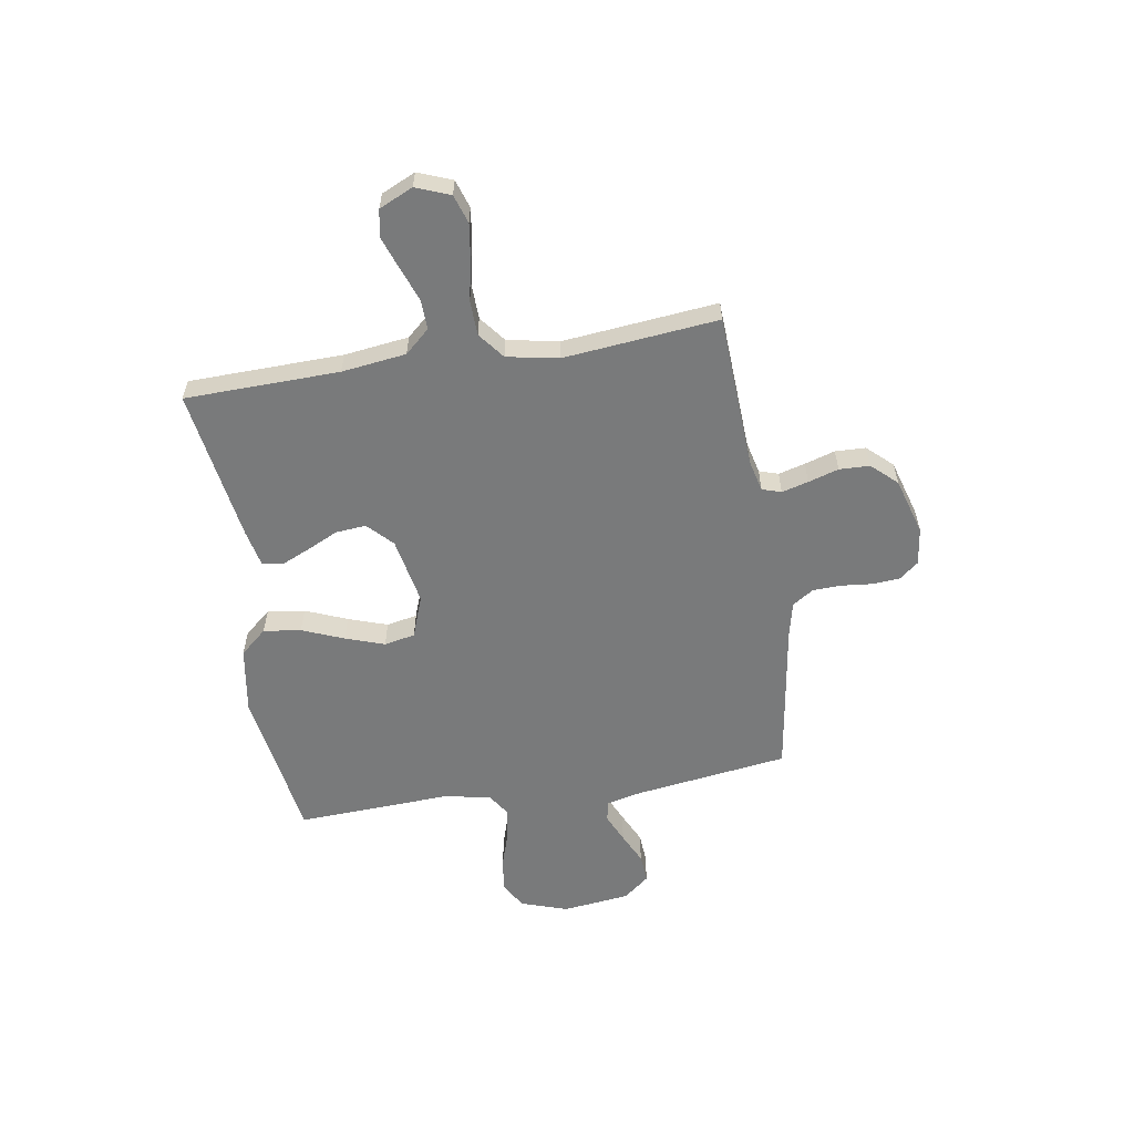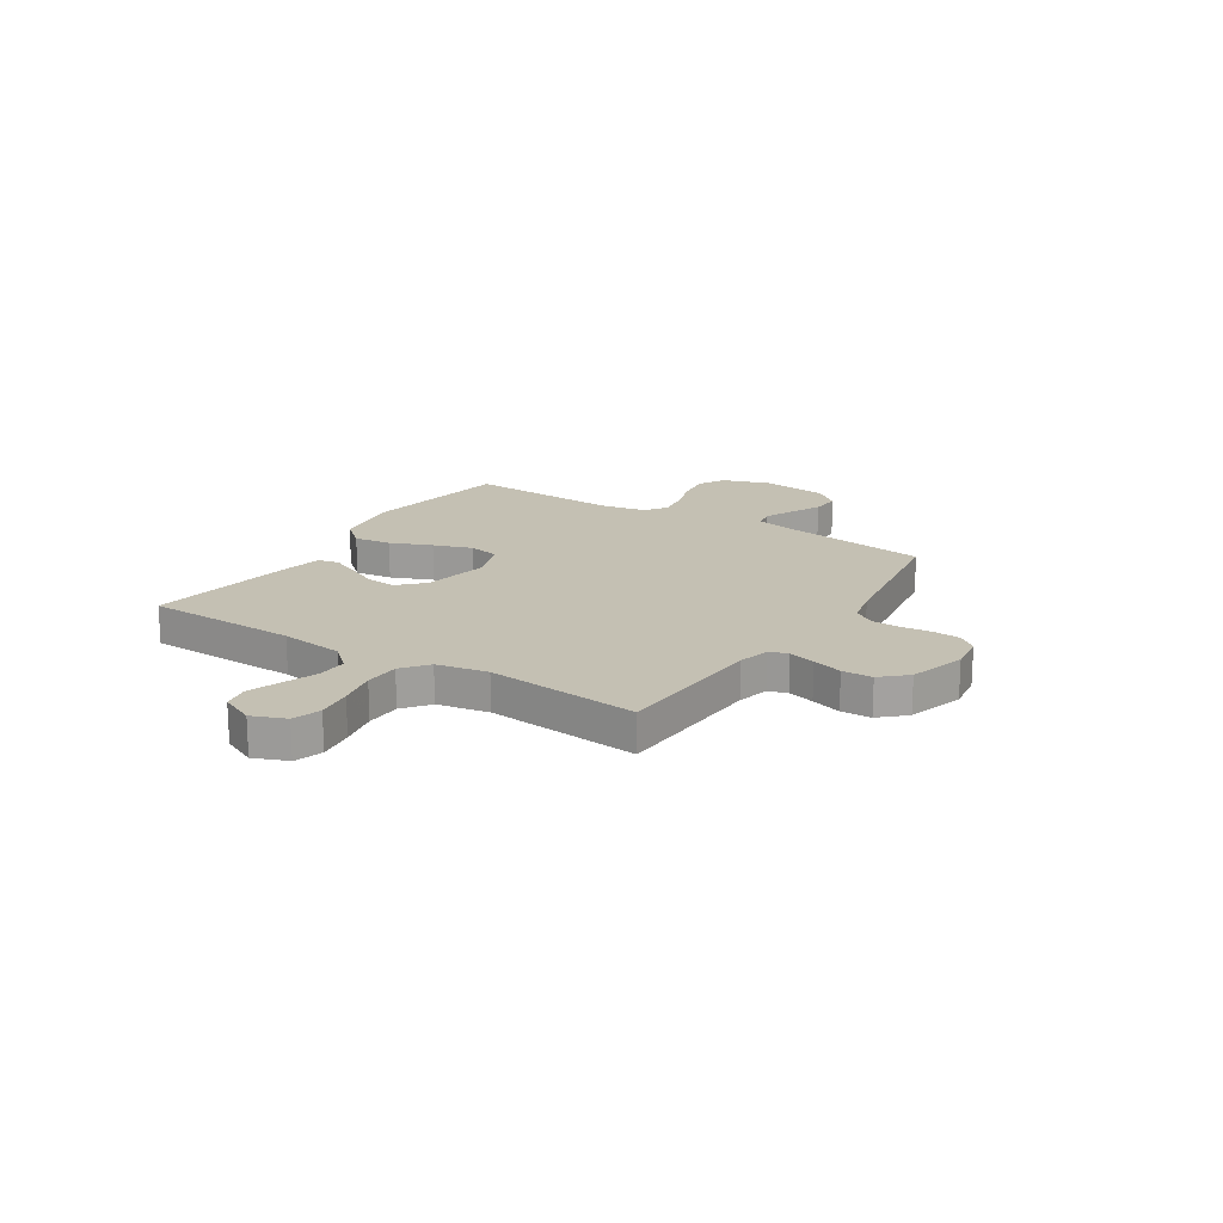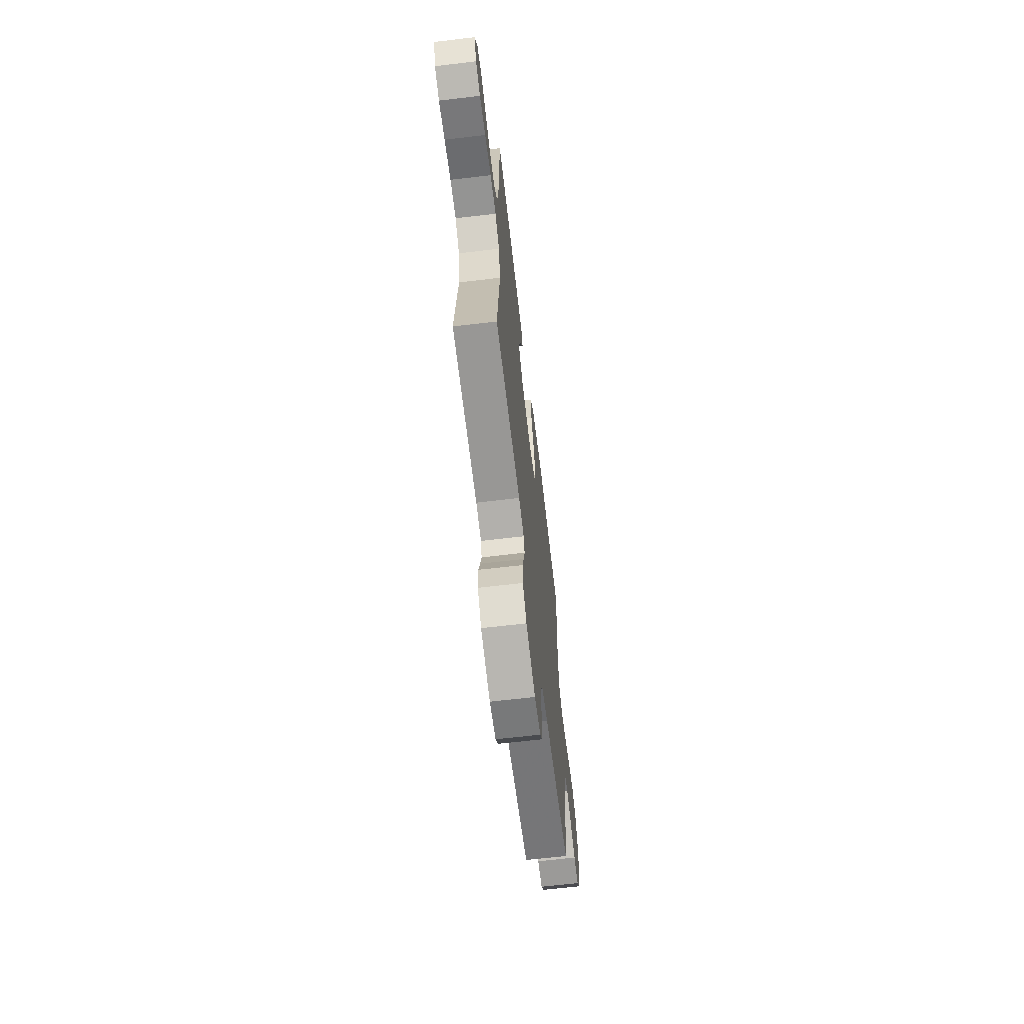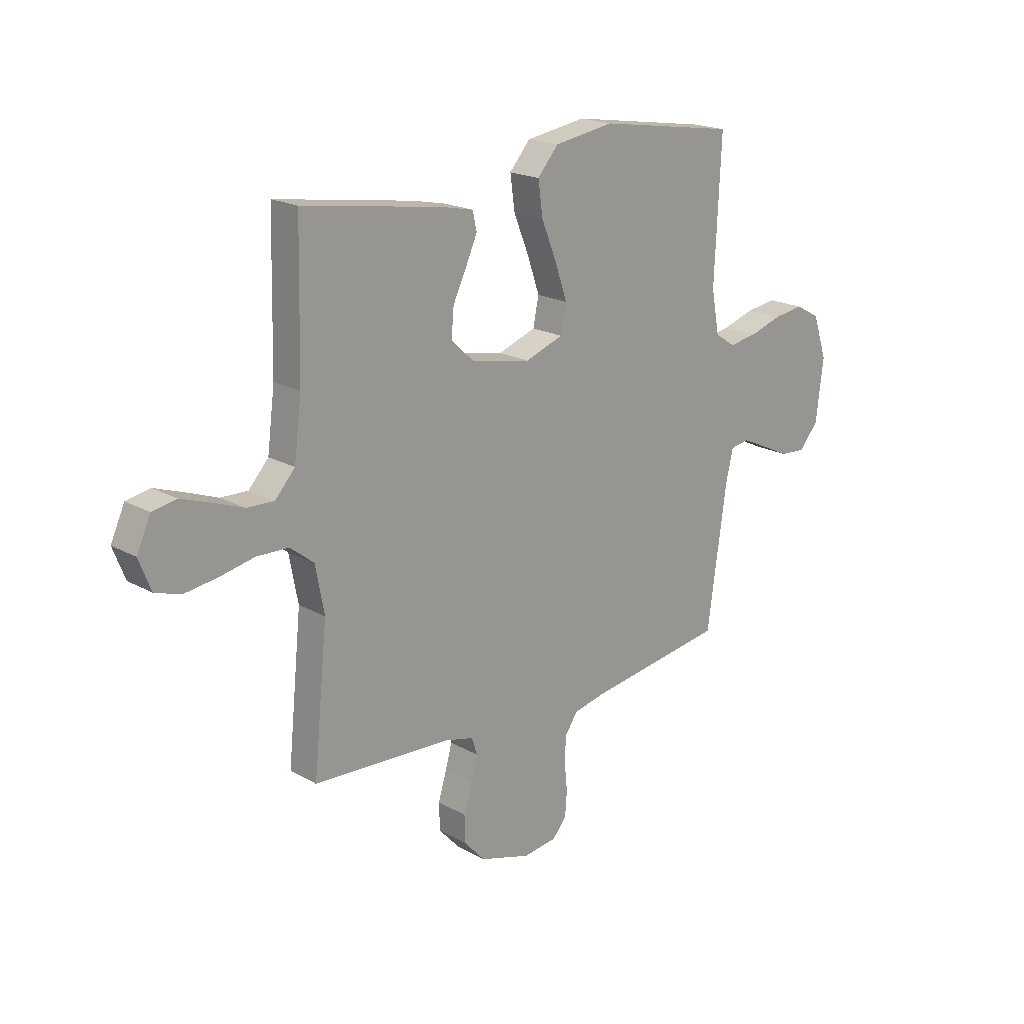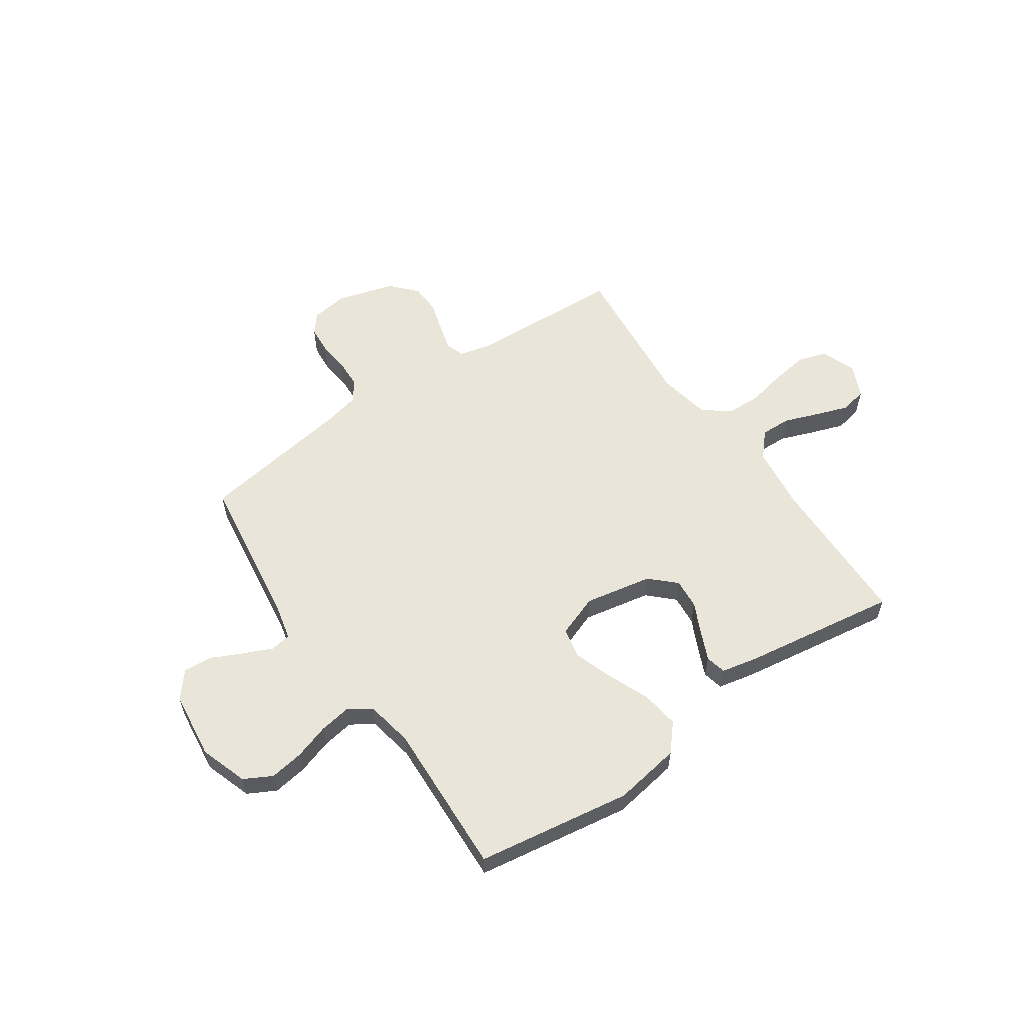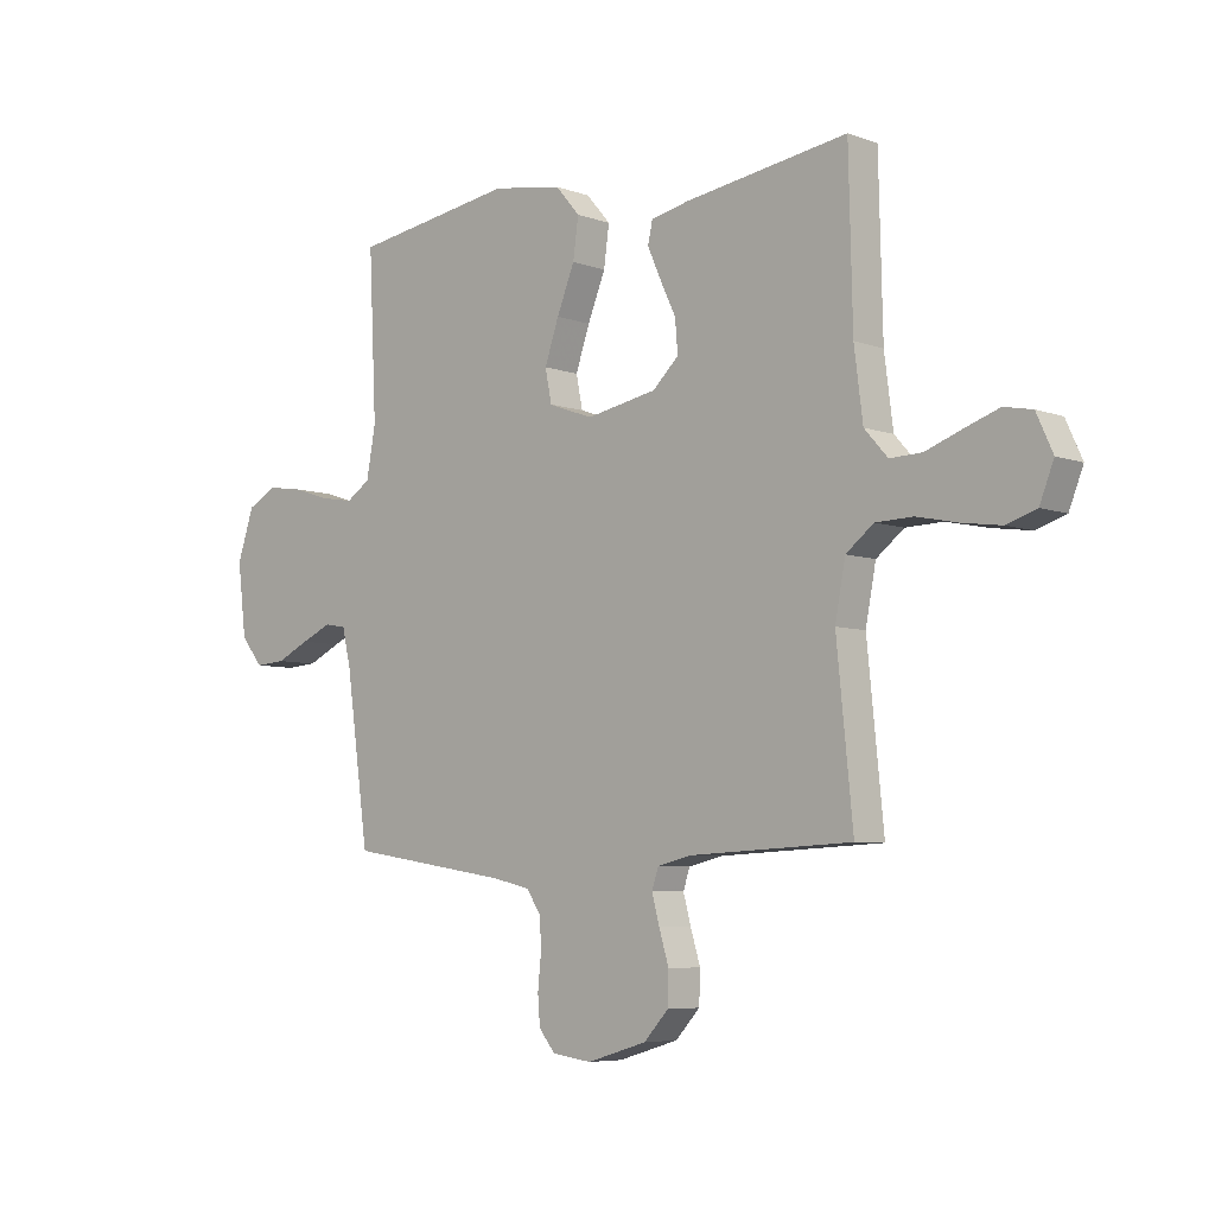
<metadata>
{"format":"obj","ext":"obj","renderer":"f3d","projection":"perspective","resolution":1024,"background":"white","views":[{"elev":-58.0,"azim":99.2,"up":"+Y"},{"elev":18.0,"azim":122.6,"up":"+Y"},{"elev":-65.4,"azim":96.8,"up":"+Z"},{"elev":19.3,"azim":136.4,"up":"+Z"},{"elev":57.7,"azim":-34.6,"up":"+Y"},{"elev":-6.1,"azim":42.8,"up":"+Z"}]}
</metadata>
<code>
v -0.5 0.07 0.5
v -0.2 0.07 0.546
v -0.07 0.07 0.525
v -0.025 0.07 0.473
v -0.035 0.07 0.4
v -0.068 0.07 0.319
v -0.094 0.07 0.243
v -0.082 0.07 0.183
v 0 0.07 0.153
v 0.131 0.07 0.178
v 0.179 0.07 0.224
v 0.174 0.07 0.283
v 0.145 0.07 0.344
v 0.12 0.07 0.4
v 0.129 0.07 0.44
v 0.2 0.07 0.455
v 0.5 0.07 0.5
v 0.507 0.07 0.2
v 0.523 0.07 0.075
v 0.566 0.07 0.027
v 0.625 0.07 0.029
v 0.692 0.07 0.054
v 0.755 0.07 0.076
v 0.807 0.07 0.066
v 0.837 0.07 0
v 0.811 0.07 -0.066
v 0.756 0.07 -0.084
v 0.685 0.07 -0.074
v 0.609 0.07 -0.058
v 0.54 0.07 -0.06
v 0.489 0.07 -0.1
v 0.47 0.07 -0.2
v 0.5 0.07 -0.5
v 0.2 0.07 -0.515
v 0.138 0.07 -0.53
v 0.126 0.07 -0.567
v 0.14 0.07 -0.619
v 0.158 0.07 -0.678
v 0.156 0.07 -0.737
v 0.111 0.07 -0.786
v 0 0.07 -0.819
v -0.073 0.07 -0.809
v -0.103 0.07 -0.772
v -0.107 0.07 -0.719
v -0.101 0.07 -0.659
v -0.103 0.07 -0.603
v -0.13 0.07 -0.562
v -0.2 0.07 -0.546
v -0.5 0.07 -0.5
v -0.542 0.07 -0.2
v -0.558 0.07 -0.131
v -0.598 0.07 -0.124
v -0.654 0.07 -0.149
v -0.715 0.07 -0.178
v -0.771 0.07 -0.182
v -0.812 0.07 -0.132
v -0.828 0.07 0
v -0.797 0.07 0.092
v -0.743 0.07 0.121
v -0.677 0.07 0.111
v -0.609 0.07 0.089
v -0.547 0.07 0.079
v -0.503 0.07 0.108
v -0.486 0.07 0.2
v -0.5 0 0.5
v -0.2 0 0.546
v -0.07 0 0.525
v -0.025 0 0.473
v -0.035 0 0.4
v -0.068 0 0.319
v -0.094 0 0.243
v -0.082 0 0.183
v 0 0 0.153
v 0.131 0 0.178
v 0.179 0 0.224
v 0.174 0 0.283
v 0.145 0 0.344
v 0.12 0 0.4
v 0.129 0 0.44
v 0.2 0 0.455
v 0.5 0 0.5
v 0.507 0 0.2
v 0.523 0 0.075
v 0.566 0 0.027
v 0.625 0 0.029
v 0.692 0 0.054
v 0.755 0 0.076
v 0.807 0 0.066
v 0.837 0 0
v 0.811 0 -0.066
v 0.756 0 -0.084
v 0.685 0 -0.074
v 0.609 0 -0.058
v 0.54 0 -0.06
v 0.489 0 -0.1
v 0.47 0 -0.2
v 0.5 0 -0.5
v 0.2 0 -0.515
v 0.138 0 -0.53
v 0.126 0 -0.567
v 0.14 0 -0.619
v 0.158 0 -0.678
v 0.156 0 -0.737
v 0.111 0 -0.786
v 0 0 -0.819
v -0.073 0 -0.809
v -0.103 0 -0.772
v -0.107 0 -0.719
v -0.101 0 -0.659
v -0.103 0 -0.603
v -0.13 0 -0.562
v -0.2 0 -0.546
v -0.5 0 -0.5
v -0.542 0 -0.2
v -0.558 0 -0.131
v -0.598 0 -0.124
v -0.654 0 -0.149
v -0.715 0 -0.178
v -0.771 0 -0.182
v -0.812 0 -0.132
v -0.828 0 0
v -0.797 0 0.092
v -0.743 0 0.121
v -0.677 0 0.111
v -0.609 0 0.089
v -0.547 0 0.079
v -0.503 0 0.108
v -0.486 0 0.2
f 59 60 61
f 58 59 61
f 57 58 61
f 56 57 61
f 55 56 61
f 54 55 61
f 53 54 61
f 52 53 61 62
f 51 52 62 63
f 48 49 50
f 50 51 63
f 48 50 63
f 47 48 63
f 43 44 45
f 42 43 45
f 41 42 45
f 40 41 45
f 39 40 45
f 38 39 45
f 37 38 45
f 36 37 45 46
f 47 63 64
f 46 47 64
f 36 46 64
f 35 36 64
f 27 28 29
f 26 27 29
f 25 26 29
f 24 25 29
f 23 24 29
f 22 23 29
f 21 22 29
f 20 21 29 30
f 19 20 30 31
f 16 17 18
f 15 16 18
f 14 15 18
f 13 14 18
f 12 13 18
f 18 19 31
f 12 18 31
f 11 12 31
f 4 5 6
f 3 4 6
f 2 3 6
f 1 2 6
f 64 1 6
f 64 6 7
f 34 35 64
f 32 33 34 64
f 10 11 31 32
f 9 10 32
f 8 9 32 64
f 7 8 64
f 125 124 123
f 125 123 122
f 125 122 121
f 125 121 120
f 125 120 119
f 125 119 118
f 125 118 117
f 126 125 117 116
f 127 126 116 115
f 114 113 112
f 127 115 114
f 127 114 112
f 127 112 111
f 109 108 107
f 109 107 106
f 109 106 105
f 109 105 104
f 109 104 103
f 109 103 102
f 109 102 101
f 110 109 101 100
f 128 127 111
f 128 111 110
f 128 110 100
f 128 100 99
f 93 92 91
f 93 91 90
f 93 90 89
f 93 89 88
f 93 88 87
f 93 87 86
f 93 86 85
f 94 93 85 84
f 95 94 84 83
f 82 81 80
f 82 80 79
f 82 79 78
f 82 78 77
f 82 77 76
f 95 83 82
f 95 82 76
f 95 76 75
f 70 69 68
f 70 68 67
f 70 67 66
f 70 66 65
f 70 65 128
f 71 70 128
f 128 99 98
f 128 98 97 96
f 96 95 75 74
f 96 74 73
f 128 96 73 72
f 128 72 71
f 1 65 66 2
f 2 66 67 3
f 3 67 68 4
f 4 68 69 5
f 5 69 70 6
f 6 70 71 7
f 7 71 72 8
f 8 72 73 9
f 9 73 74 10
f 10 74 75 11
f 11 75 76 12
f 12 76 77 13
f 13 77 78 14
f 14 78 79 15
f 15 79 80 16
f 16 80 81 17
f 17 81 82 18
f 18 82 83 19
f 19 83 84 20
f 20 84 85 21
f 21 85 86 22
f 22 86 87 23
f 23 87 88 24
f 24 88 89 25
f 25 89 90 26
f 26 90 91 27
f 27 91 92 28
f 28 92 93 29
f 29 93 94 30
f 30 94 95 31
f 31 95 96 32
f 32 96 97 33
f 33 97 98 34
f 34 98 99 35
f 35 99 100 36
f 36 100 101 37
f 37 101 102 38
f 38 102 103 39
f 39 103 104 40
f 40 104 105 41
f 41 105 106 42
f 42 106 107 43
f 43 107 108 44
f 44 108 109 45
f 45 109 110 46
f 46 110 111 47
f 47 111 112 48
f 48 112 113 49
f 49 113 114 50
f 50 114 115 51
f 51 115 116 52
f 52 116 117 53
f 53 117 118 54
f 54 118 119 55
f 55 119 120 56
f 56 120 121 57
f 57 121 122 58
f 58 122 123 59
f 59 123 124 60
f 60 124 125 61
f 61 125 126 62
f 62 126 127 63
f 63 127 128 64
f 64 128 65 1

</code>
